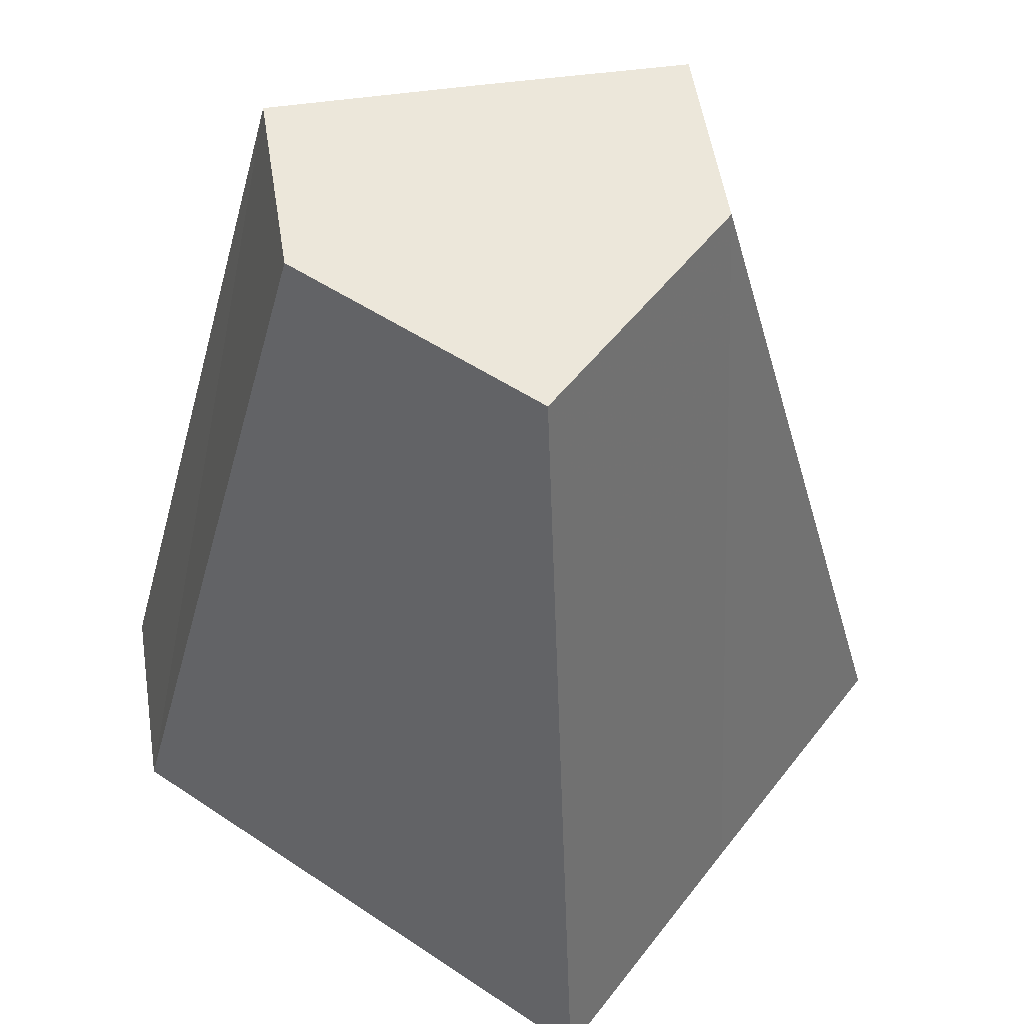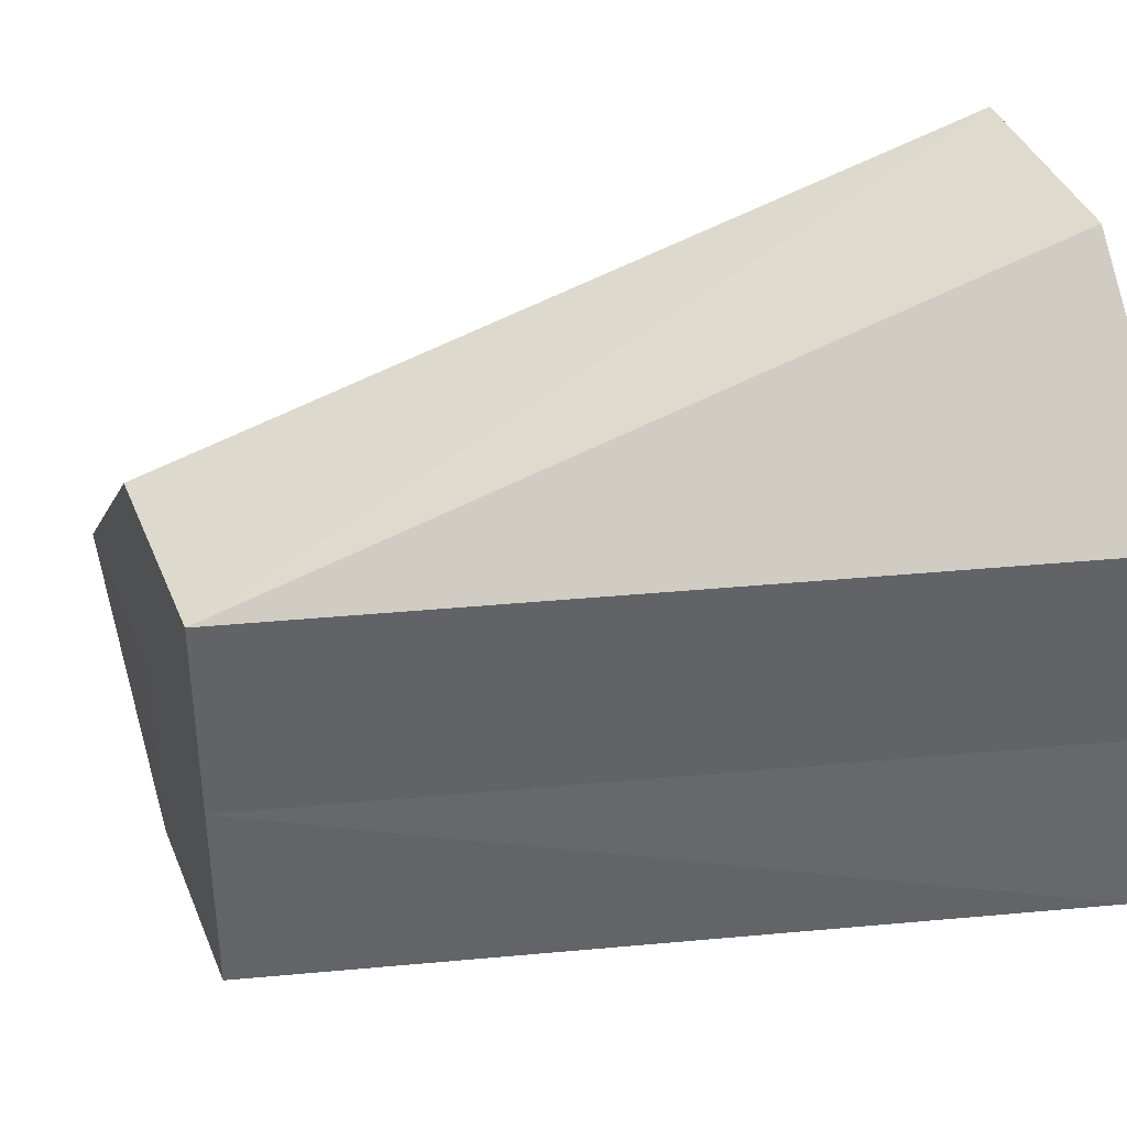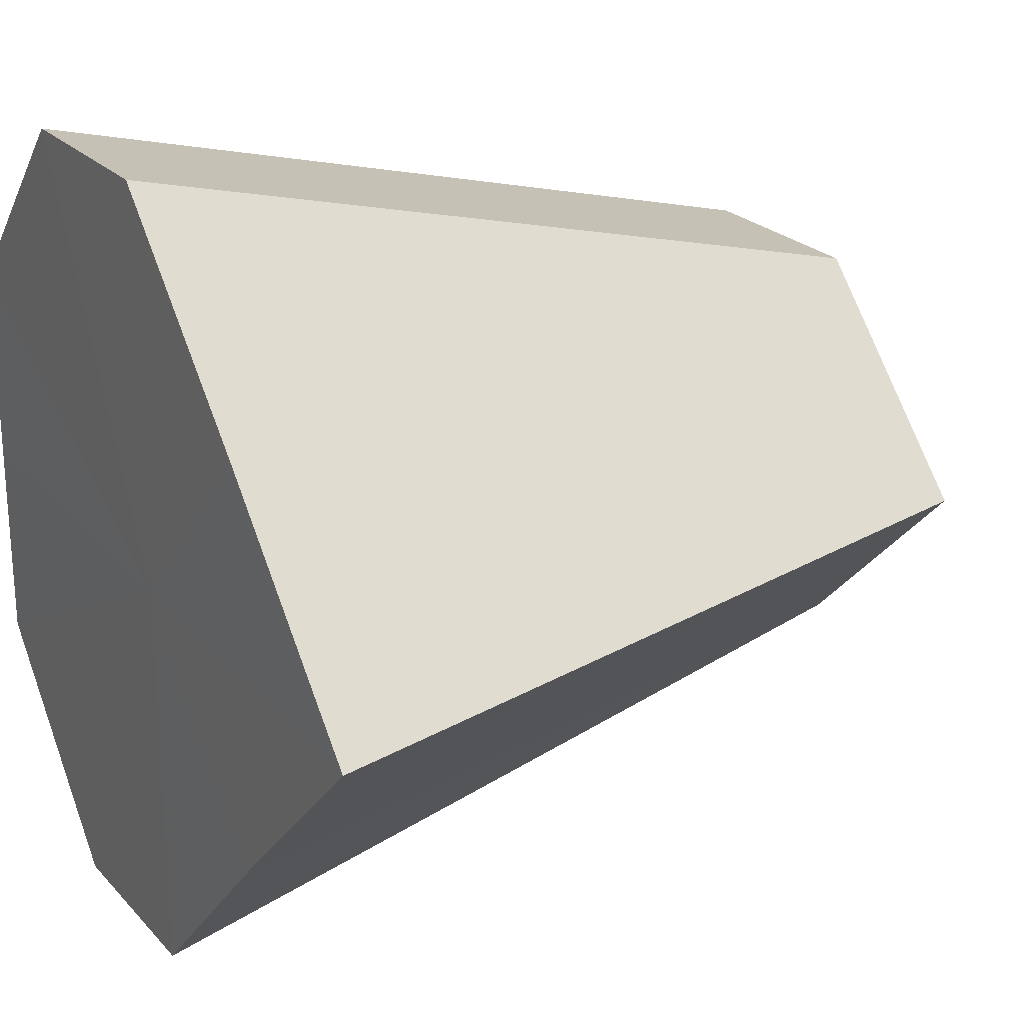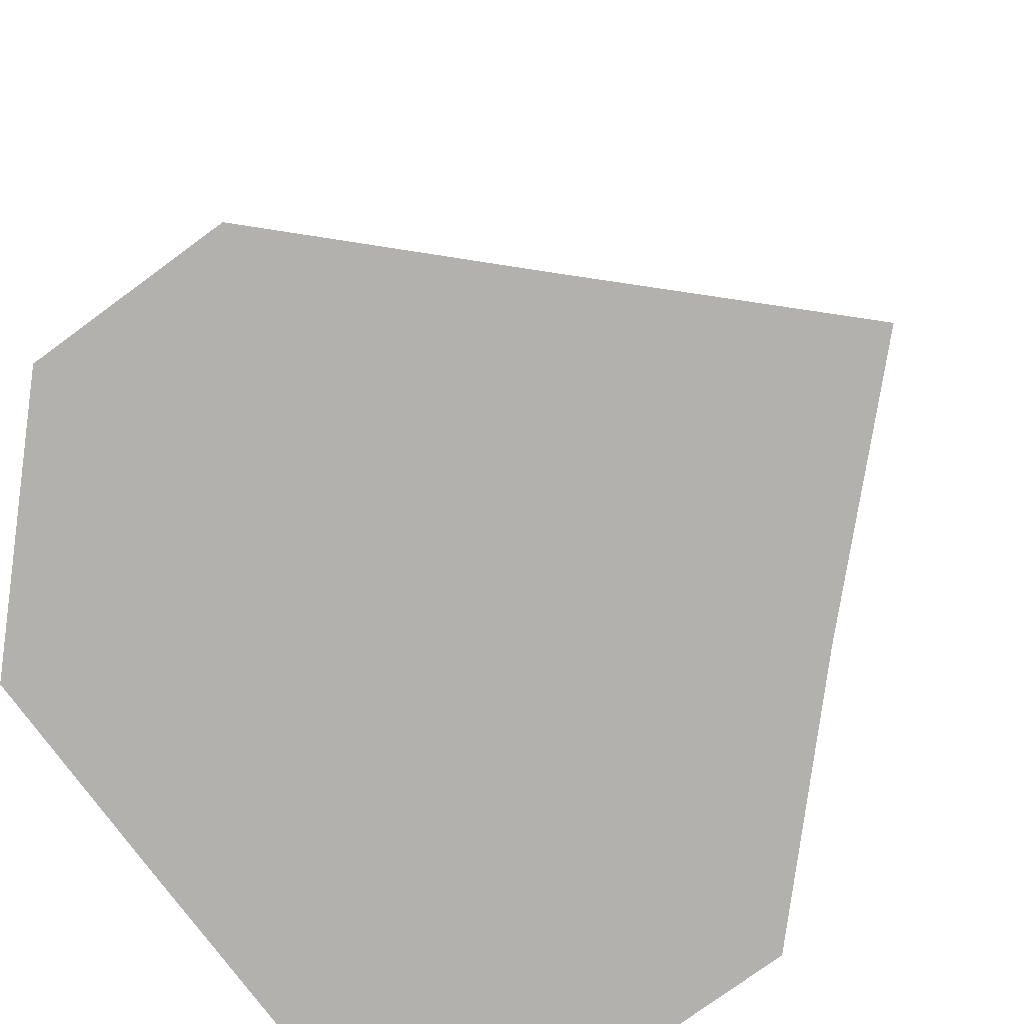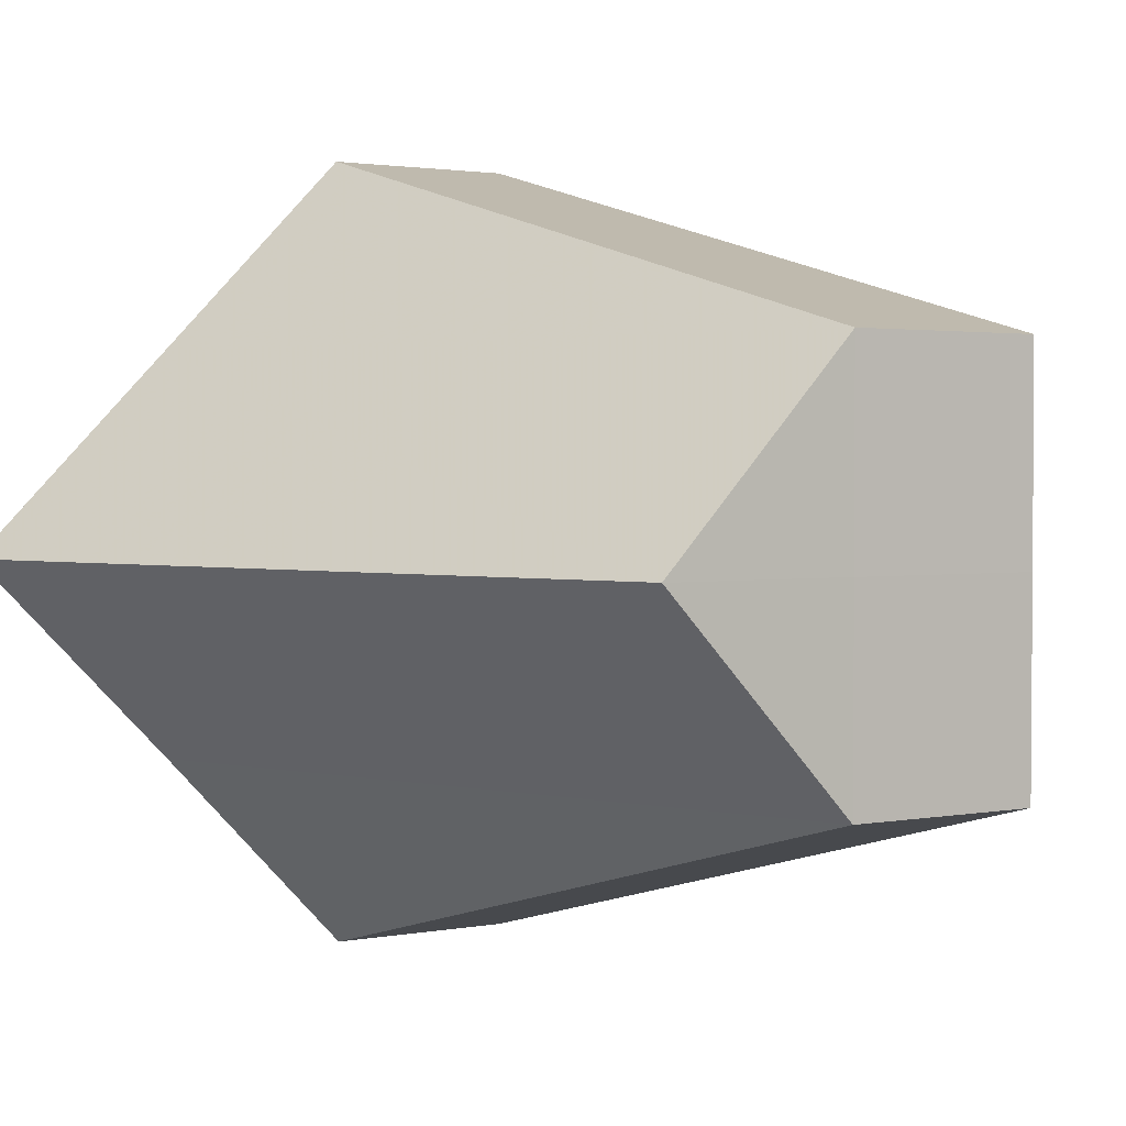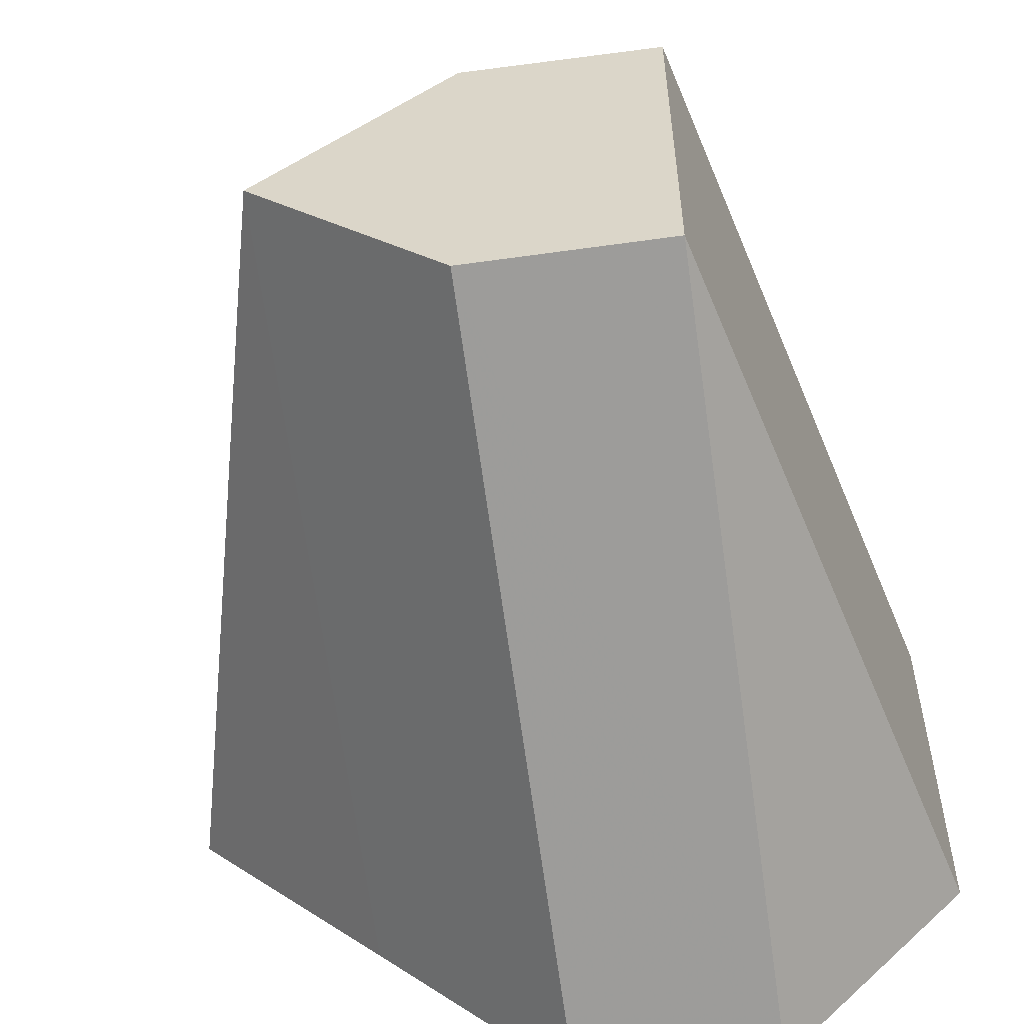
<metadata>
{"format":"obj","ext":"obj","renderer":"f3d","projection":"perspective","resolution":1024,"background":"white","views":[{"elev":52.2,"azim":-98.7,"up":"+Z"},{"elev":38.8,"azim":69.5,"up":"+Y"},{"elev":23.4,"azim":-120.2,"up":"+Y"},{"elev":-79.2,"azim":-143.4,"up":"+Z"},{"elev":2.2,"azim":-36.4,"up":"+Y"},{"elev":-56.2,"azim":8.3,"up":"+Y"}]}
</metadata>
<code>
o 5634
v 2215 1884 7.784
v 2215 1884 7.784
v 2215 1884 7.824
v 2215 1884 7.784
v 2215 1884 7.824
v 2215 1884 7.784
v 2215 1884 7.784
v 2215 1884 7.824
v 2215 1884 7.784
v 2215 1884 7.824
v 2215 1884 7.784
v 2215 1884 7.824
v 2215 1884 7.824
v 2215 1884 7.784
v 2215 1884 7.824
v 2215 1884 7.784
v 2215 1884 7.784
v 2215 1884 7.784
v 2215 1884 7.824
v 2215 1884 7.784
v 2215 1884 7.784
v 2215 1884 7.784
v 2215 1884 7.784
v 2215 1884 7.784
v 2215 1884 7.784
v 2215 1884 7.824
v 2215 1884 7.784
v 2215 1884 7.784
v 2215 1884 7.784
v 2215 1884 7.784
v 2215 1884 7.784
v 2215 1884 7.784
v 2215 1884 7.784
v 2215 1884 7.784
v 2215 1884 7.784
v 2215 1884 7.784
v 2215 1884 7.784
f 1 2 3
f 2 4 5
f 4 6 5
f 7 5 8
f 6 9 10
f 11 10 5
f 8 5 12
f 5 10 12
f 13 8 12
f 14 8 13
f 10 15 12
f 16 15 10
f 9 17 15
f 17 18 15
f 15 19 12
f 19 13 12
f 20 19 15
f 21 13 19
f 18 22 19
f 22 23 19
f 23 24 13
f 24 25 26
f 27 28 29
f 29 28 30
f 31 28 27
f 30 28 32
f 33 28 31
f 32 28 34
f 35 28 33
f 34 28 36
f 37 28 35
f 36 28 37

</code>
